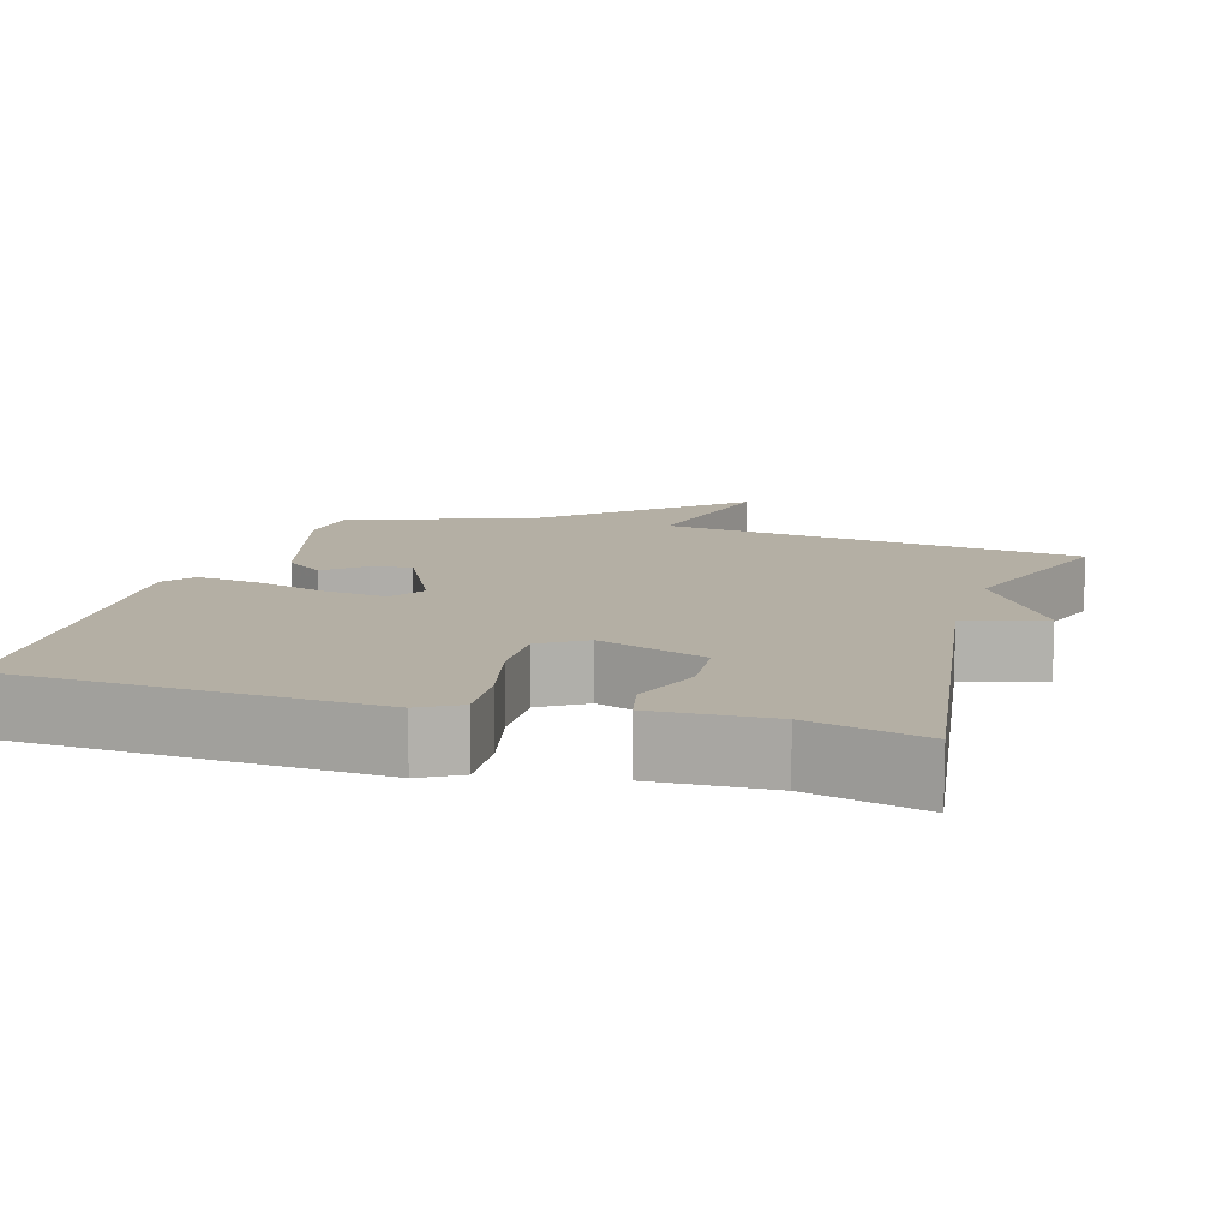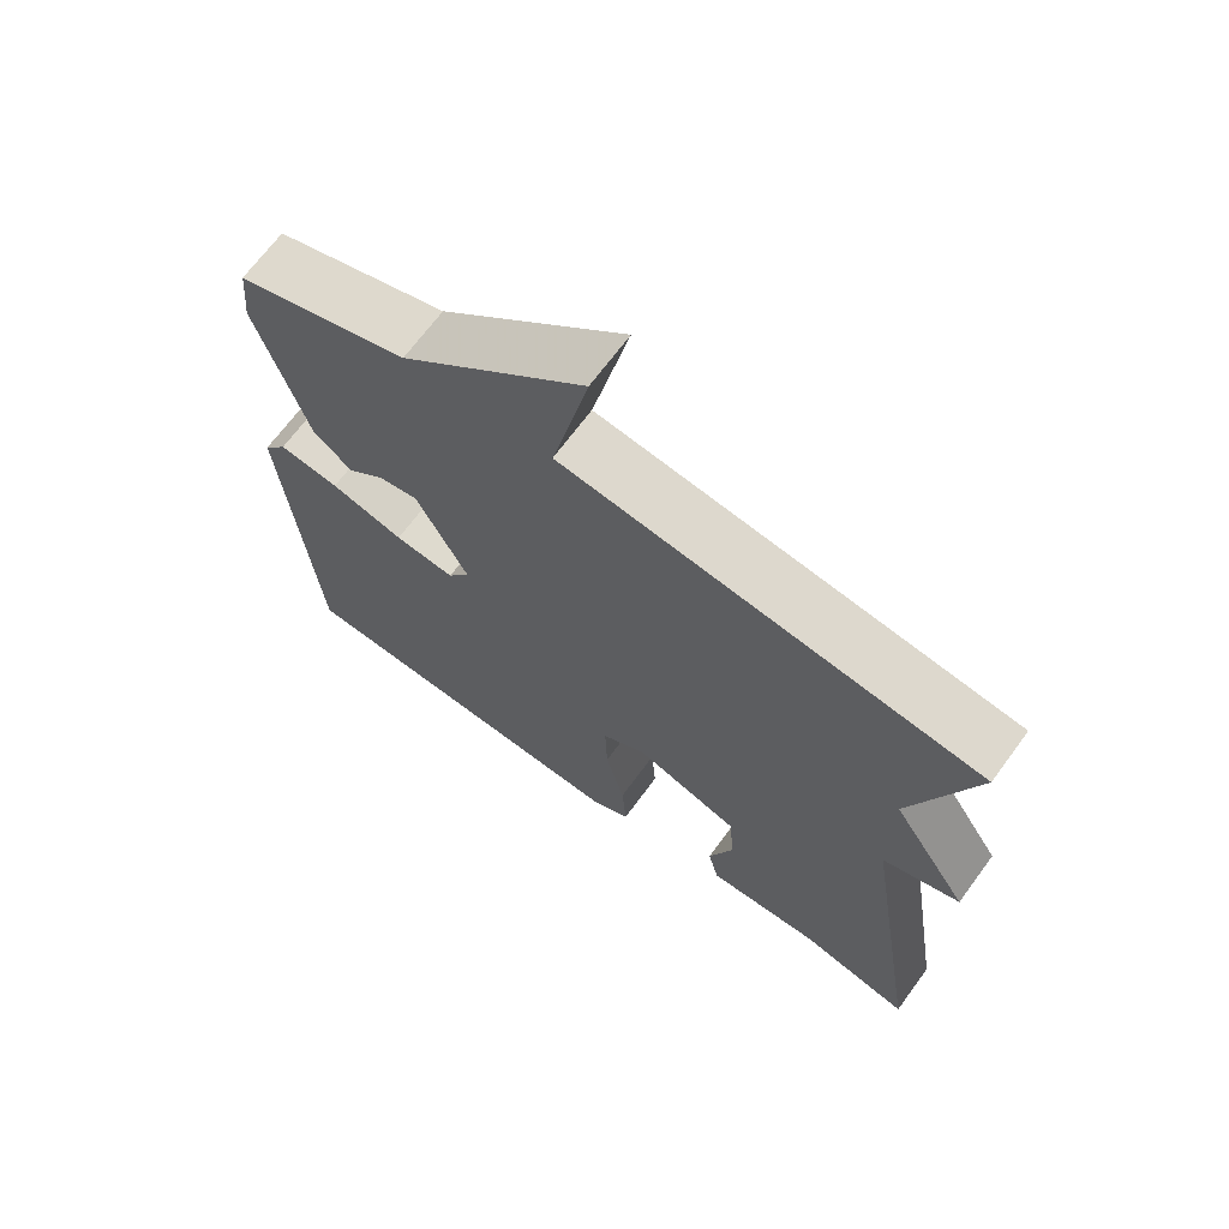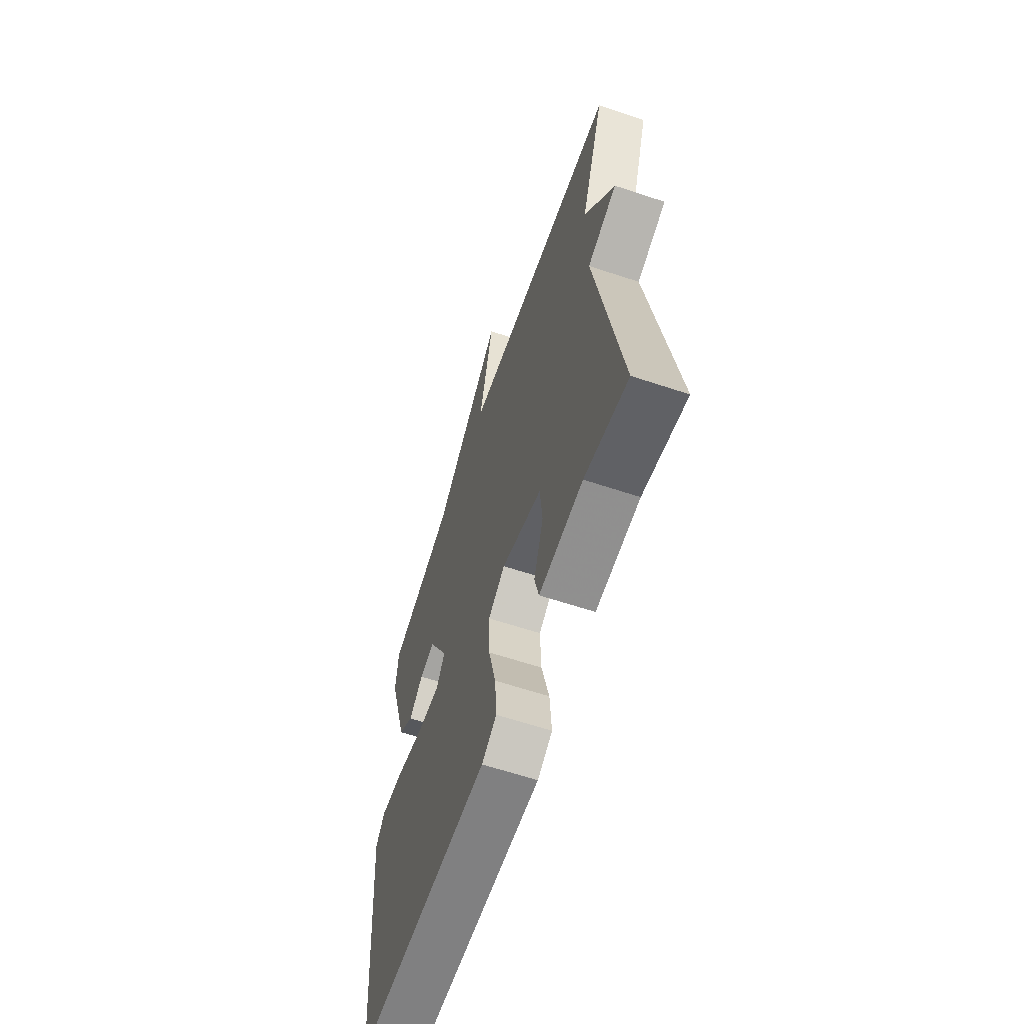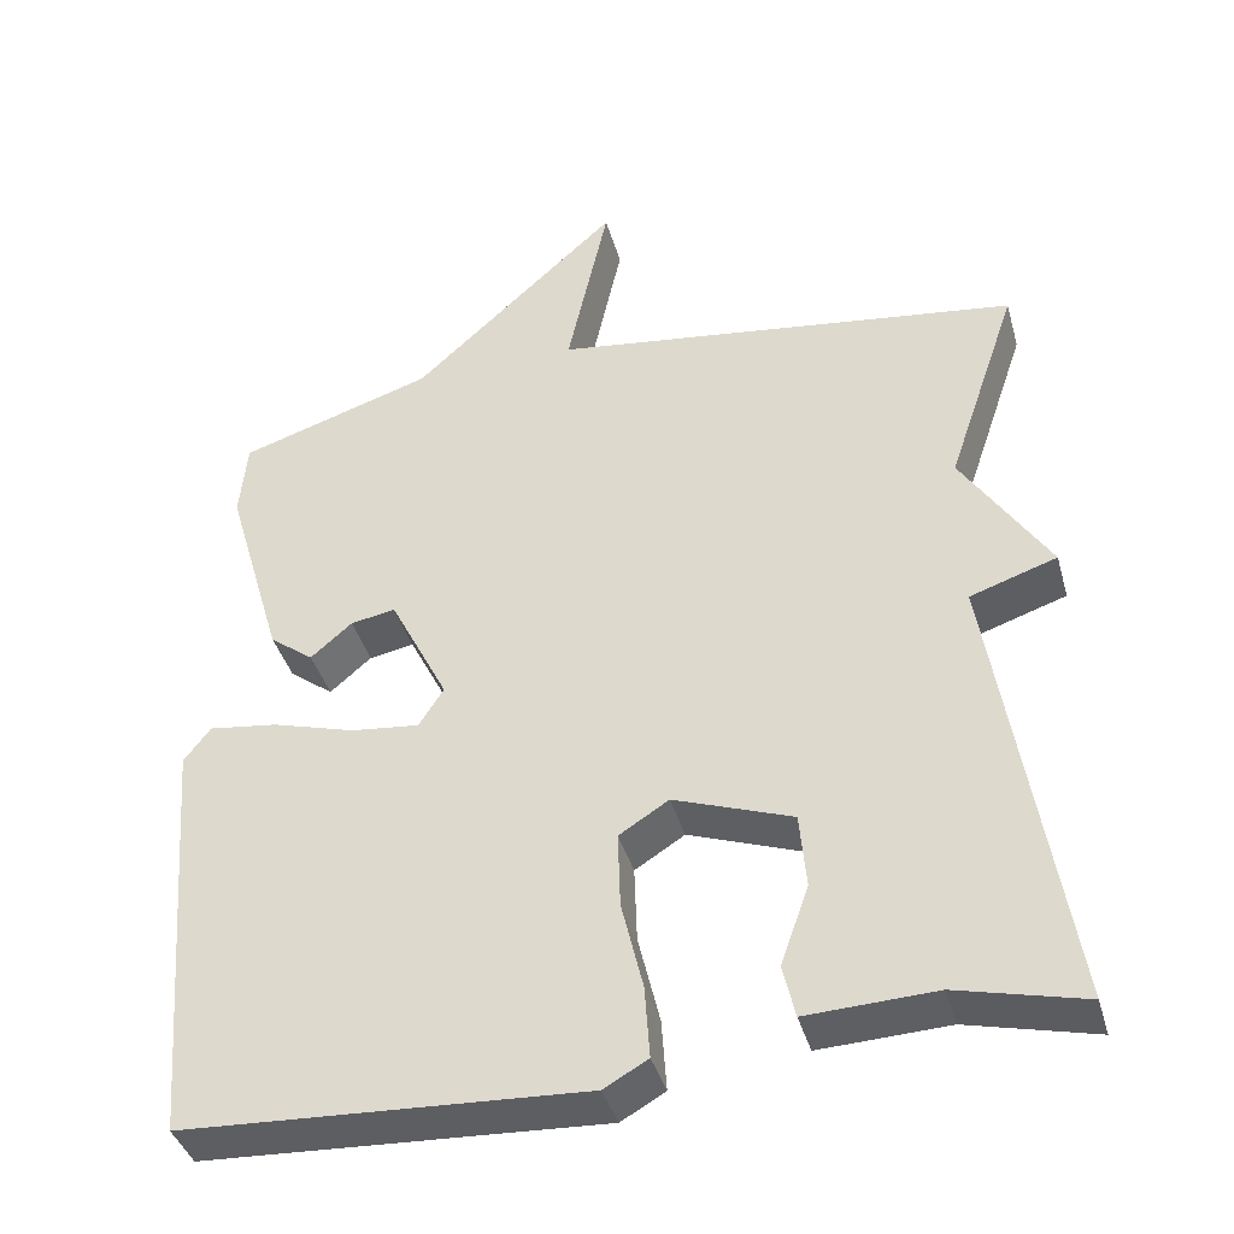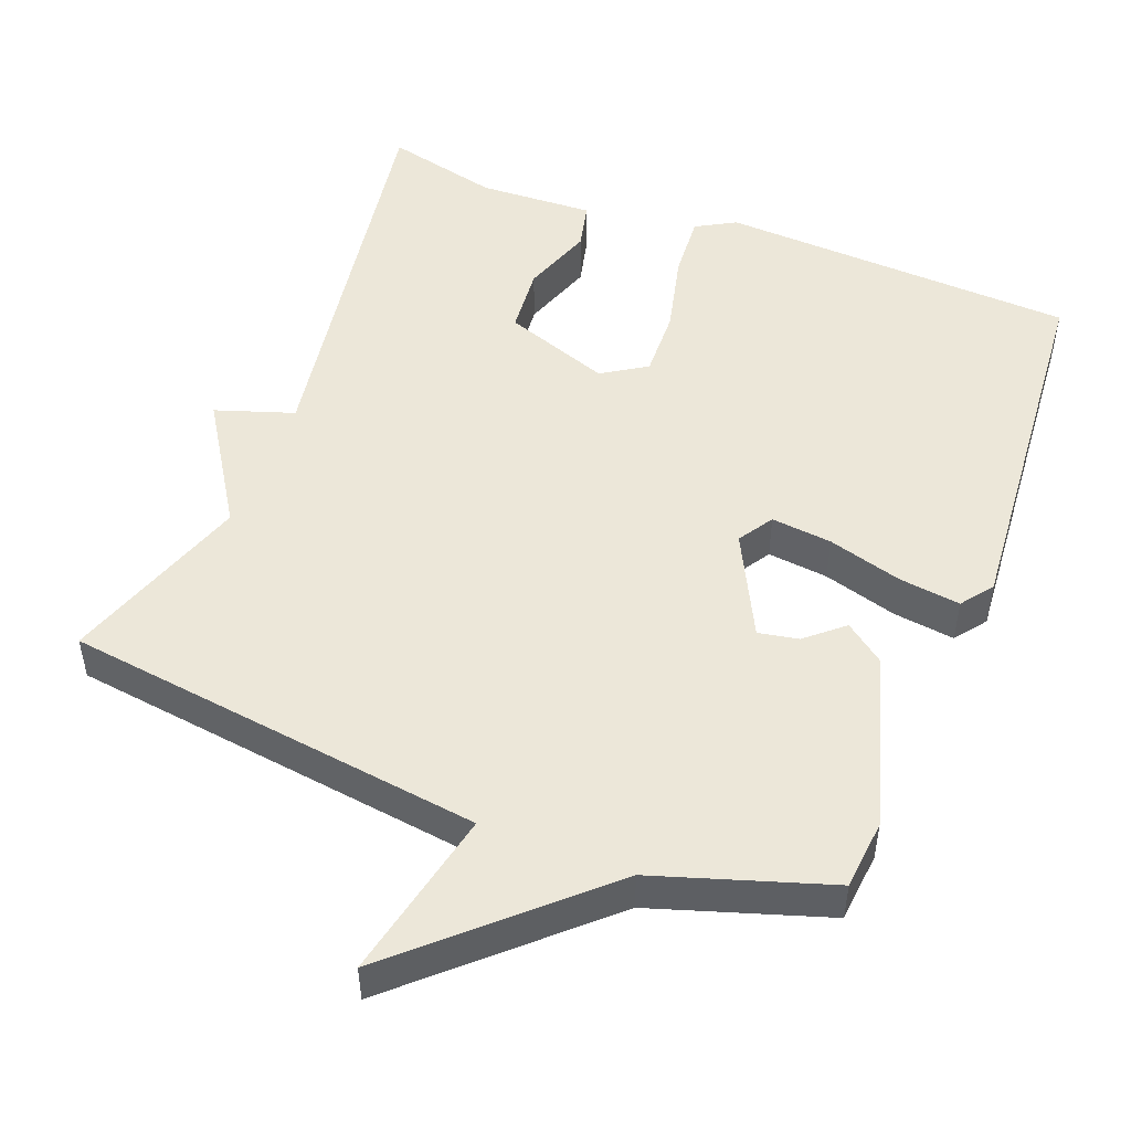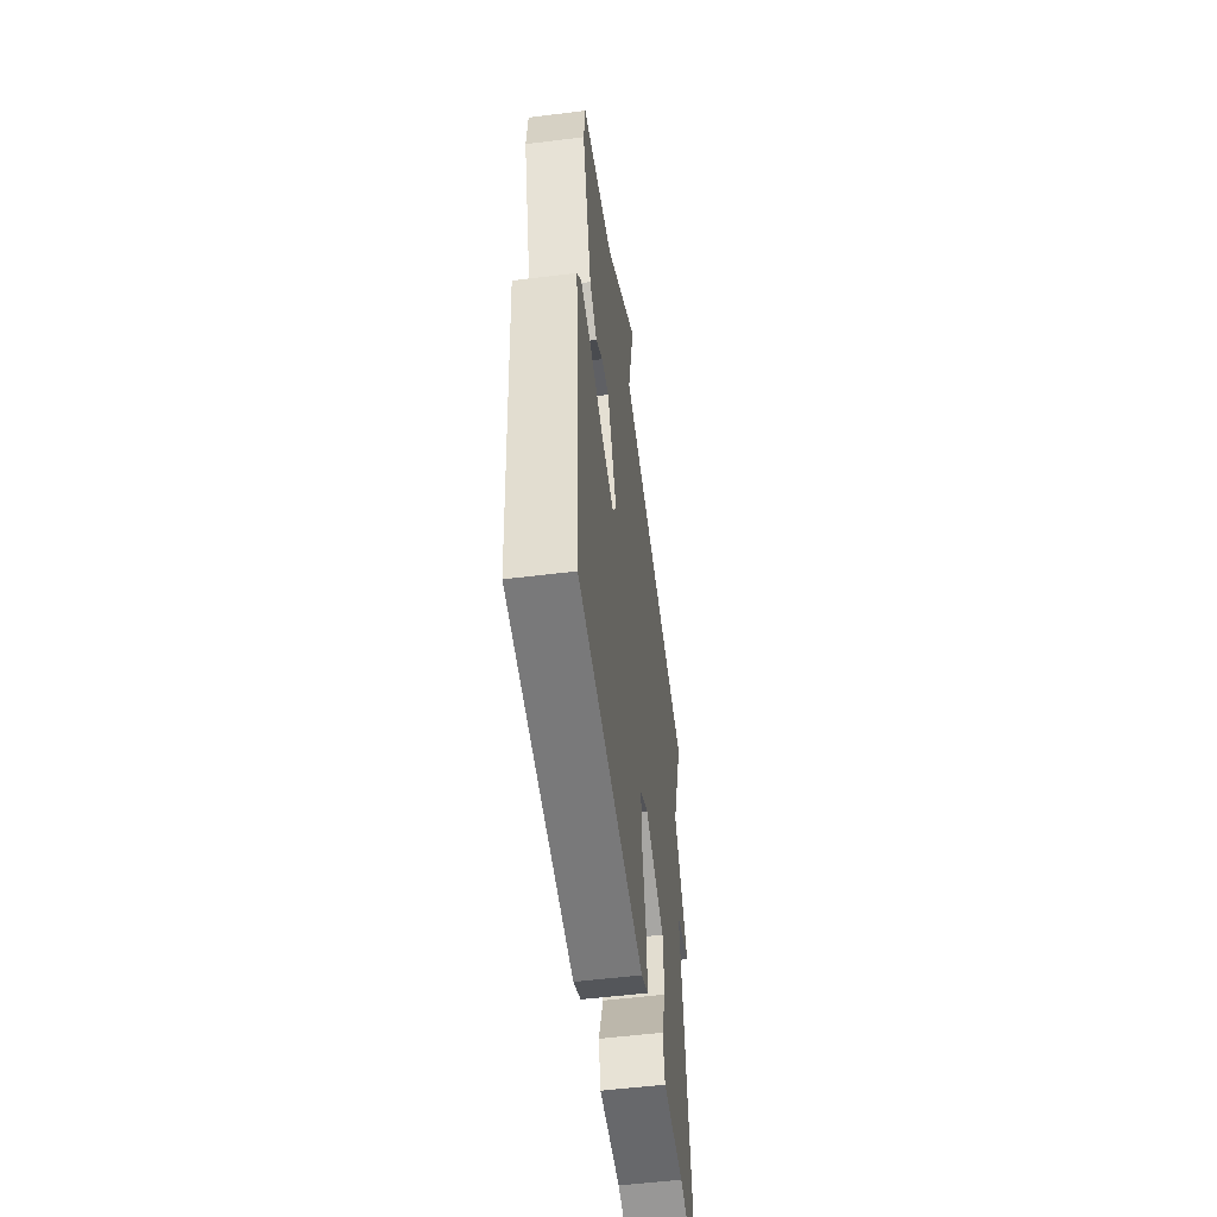
<metadata>
{"format":"obj","ext":"obj","renderer":"f3d","projection":"perspective","resolution":1024,"background":"white","views":[{"elev":11.3,"azim":-163.2,"up":"+Y"},{"elev":68.3,"azim":-143.7,"up":"+Z"},{"elev":-62.9,"azim":-108.6,"up":"+Z"},{"elev":-39.8,"azim":-164.6,"up":"+Z"},{"elev":49.9,"azim":21.1,"up":"+Y"},{"elev":-55.0,"azim":97.4,"up":"+Z"}]}
</metadata>
<code>
v -0.5 0.07 -0.5
v -0.414 0.07 0.048
v -0.519 0.07 0.083
v -0.414 0.07 0.248
v -0.5 0.07 0.5
v 0.066 0.07 0.575
v 0.016 0.07 0.804
v 0.266 0.07 0.575
v 0.5 0.07 0.5
v 0.509 0.07 0.406
v 0.44 0.07 0.171
v 0.387 0.07 0.131
v 0.337 0.07 0.174
v 0.283 0.07 0.184
v 0.213 0.07 0.045
v 0.243 0.07 -0.002
v 0.325 0.07 0.007
v 0.425 0.07 0.036
v 0.508 0.07 0.047
v 0.54 0.07 0.005
v 0.5 0.07 -0.5
v 0.018 0.07 -0.524
v -0.035 0.07 -0.494
v -0.029 0.07 -0.407
v -0.003 0.07 -0.298
v 0 0.07 -0.206
v -0.06 0.07 -0.168
v -0.203 0.07 -0.219
v -0.211 0.07 -0.31
v -0.177 0.07 -0.406
v -0.192 0.07 -0.47
v -0.347 0.07 -0.463
v -0.5 0 -0.5
v -0.414 0 0.048
v -0.519 0 0.083
v -0.414 0 0.248
v -0.5 0 0.5
v 0.066 0 0.575
v 0.016 0 0.804
v 0.266 0 0.575
v 0.5 0 0.5
v 0.509 0 0.406
v 0.44 0 0.171
v 0.387 0 0.131
v 0.337 0 0.174
v 0.283 0 0.184
v 0.213 0 0.045
v 0.243 0 -0.002
v 0.325 0 0.007
v 0.425 0 0.036
v 0.508 0 0.047
v 0.54 0 0.005
v 0.5 0 -0.5
v 0.018 0 -0.524
v -0.035 0 -0.494
v -0.029 0 -0.407
v -0.003 0 -0.298
v 0 0 -0.206
v -0.06 0 -0.168
v -0.203 0 -0.219
v -0.211 0 -0.31
v -0.177 0 -0.406
v -0.192 0 -0.47
v -0.347 0 -0.463
f 29 30 31 32
f 32 1 2
f 29 32 2
f 28 29 2
f 27 28 2
f 23 24 25
f 22 23 25
f 21 22 25
f 20 21 25
f 19 20 25
f 18 19 25
f 17 18 25
f 16 17 25 26
f 15 16 26 27
f 11 12 13
f 10 11 13
f 9 10 13
f 8 9 13
f 8 13 14
f 7 8 14
f 6 7 14
f 14 15 27
f 6 14 27
f 5 6 27
f 4 5 27
f 4 27 2
f 2 3 4
f 64 63 62 61
f 34 33 64
f 34 64 61
f 34 61 60
f 34 60 59
f 57 56 55
f 57 55 54
f 57 54 53
f 57 53 52
f 57 52 51
f 57 51 50
f 57 50 49
f 58 57 49 48
f 59 58 48 47
f 45 44 43
f 45 43 42
f 45 42 41
f 45 41 40
f 46 45 40
f 46 40 39
f 46 39 38
f 59 47 46
f 59 46 38
f 59 38 37
f 59 37 36
f 34 59 36
f 36 35 34
f 1 33 34 2
f 2 34 35 3
f 3 35 36 4
f 4 36 37 5
f 5 37 38 6
f 6 38 39 7
f 7 39 40 8
f 8 40 41 9
f 9 41 42 10
f 10 42 43 11
f 11 43 44 12
f 12 44 45 13
f 13 45 46 14
f 14 46 47 15
f 15 47 48 16
f 16 48 49 17
f 17 49 50 18
f 18 50 51 19
f 19 51 52 20
f 20 52 53 21
f 21 53 54 22
f 22 54 55 23
f 23 55 56 24
f 24 56 57 25
f 25 57 58 26
f 26 58 59 27
f 27 59 60 28
f 28 60 61 29
f 29 61 62 30
f 30 62 63 31
f 31 63 64 32
f 32 64 33 1

</code>
